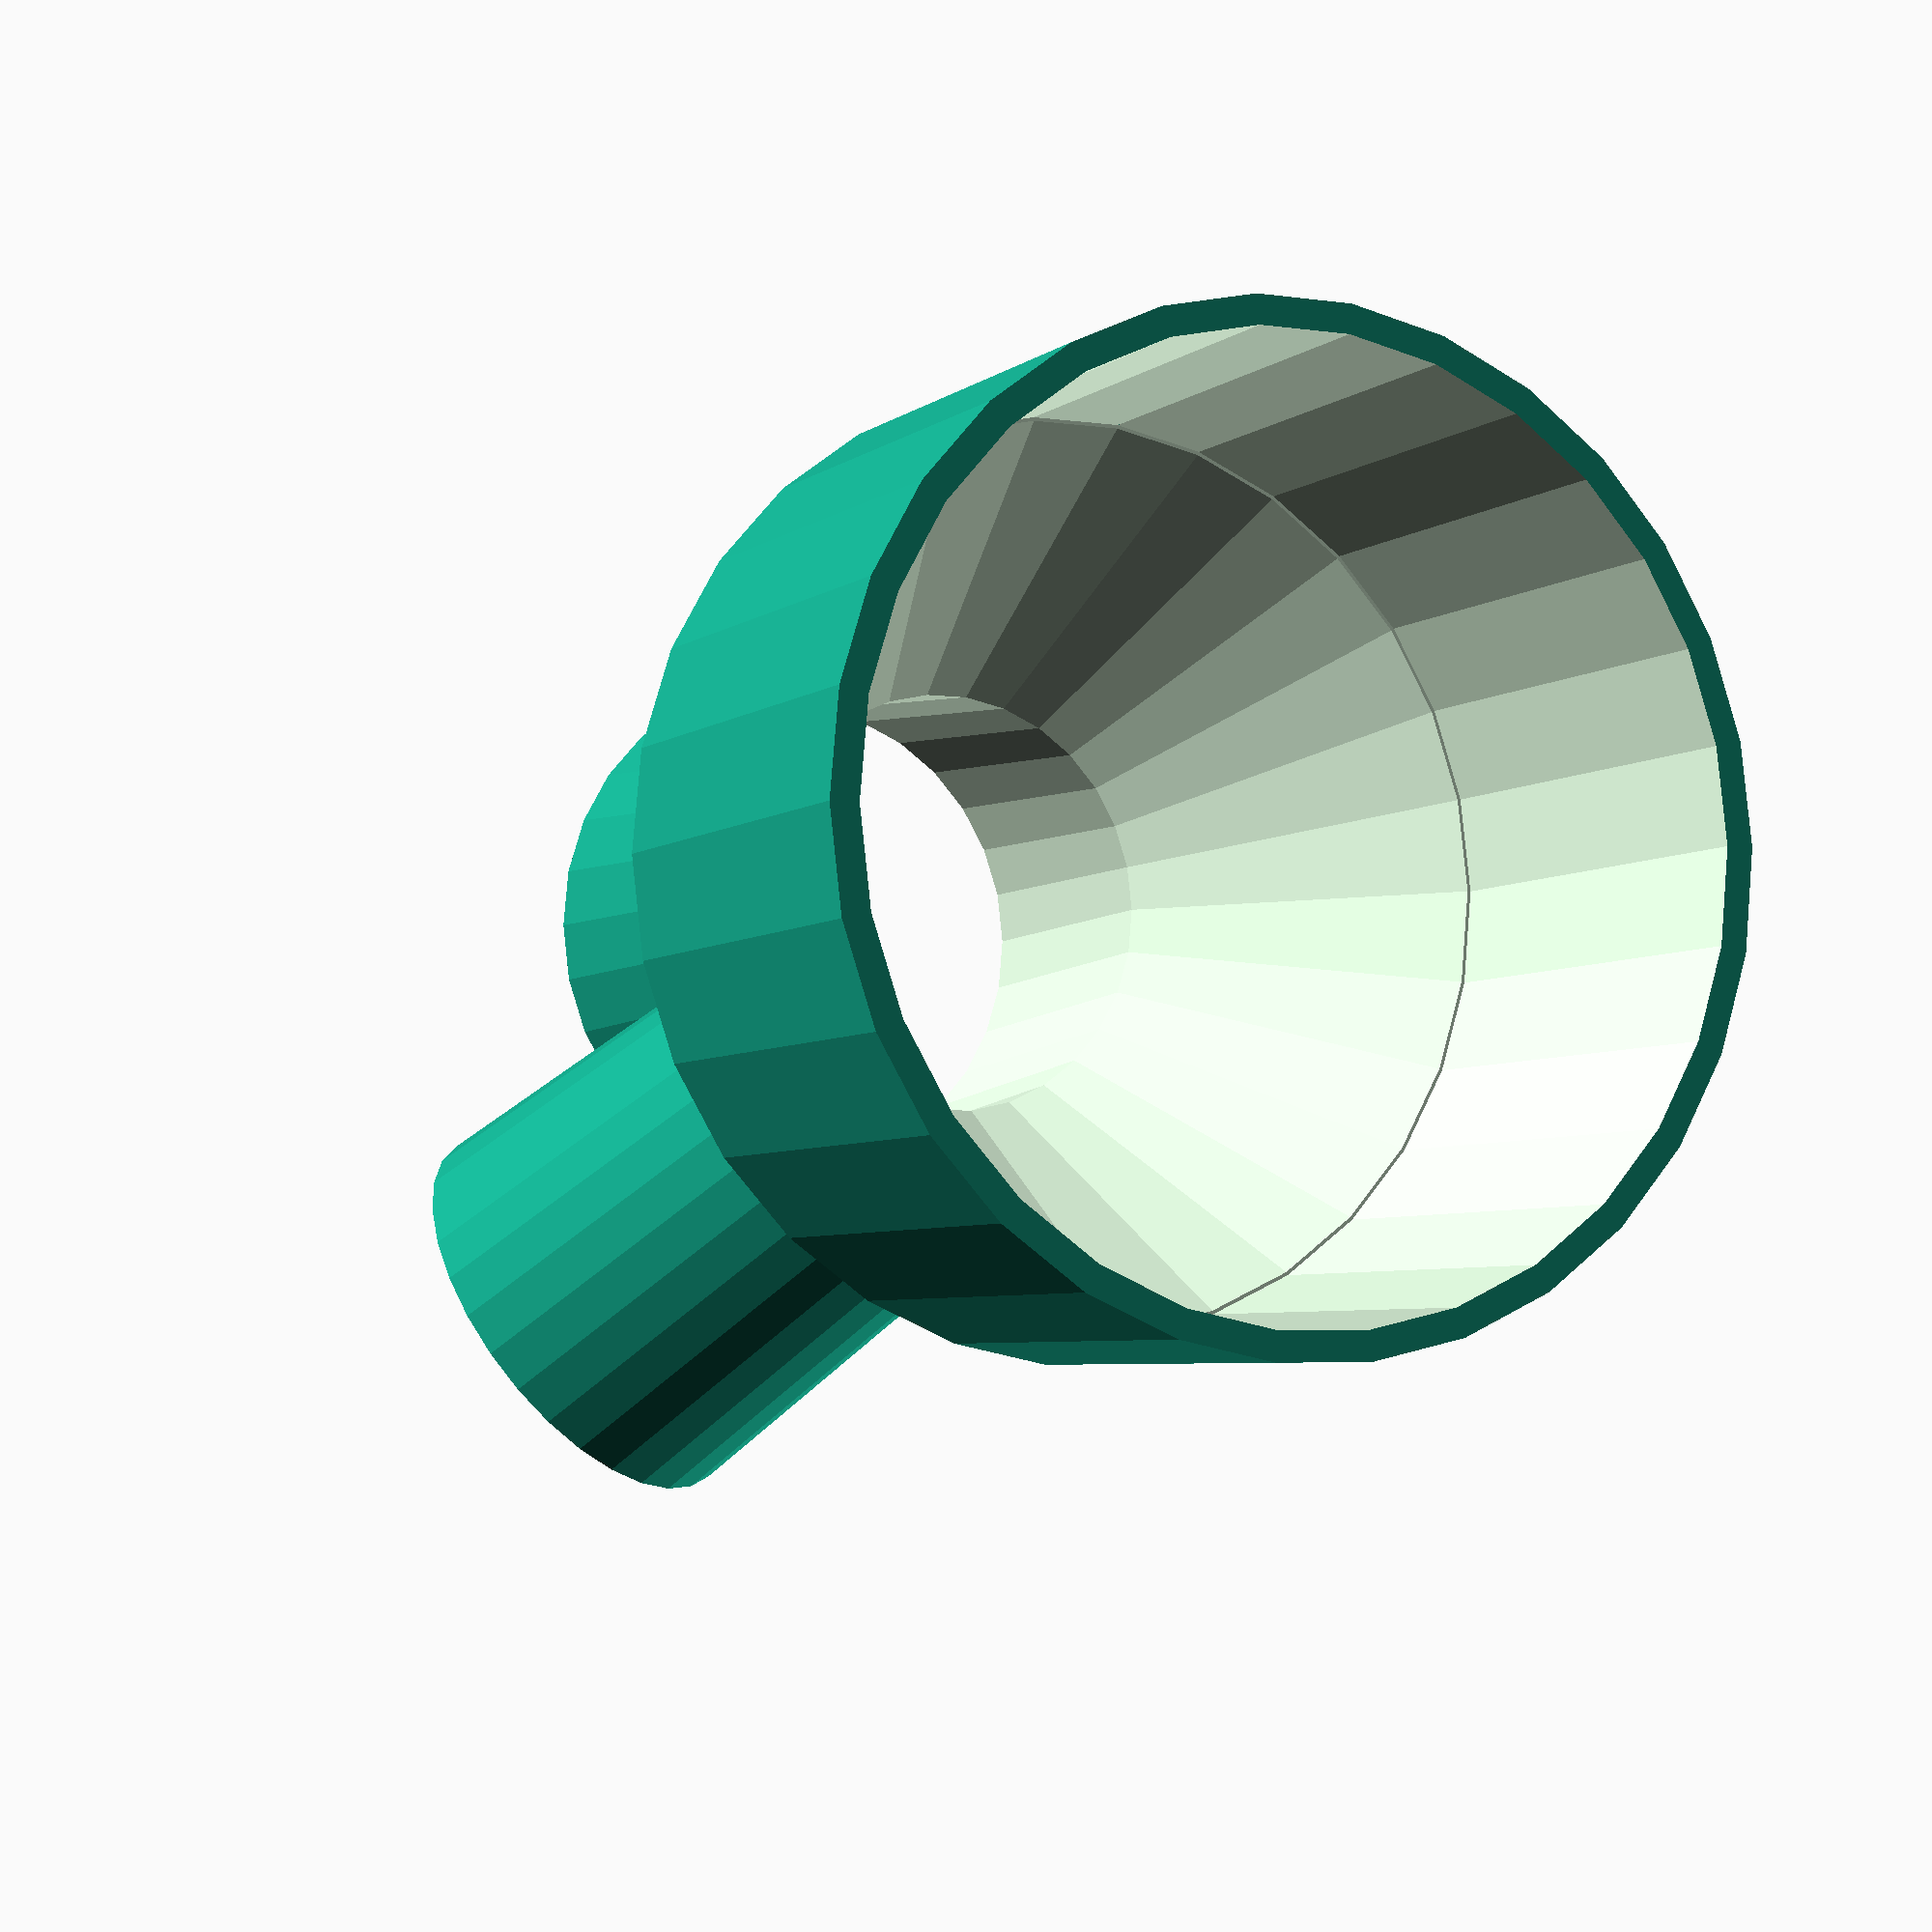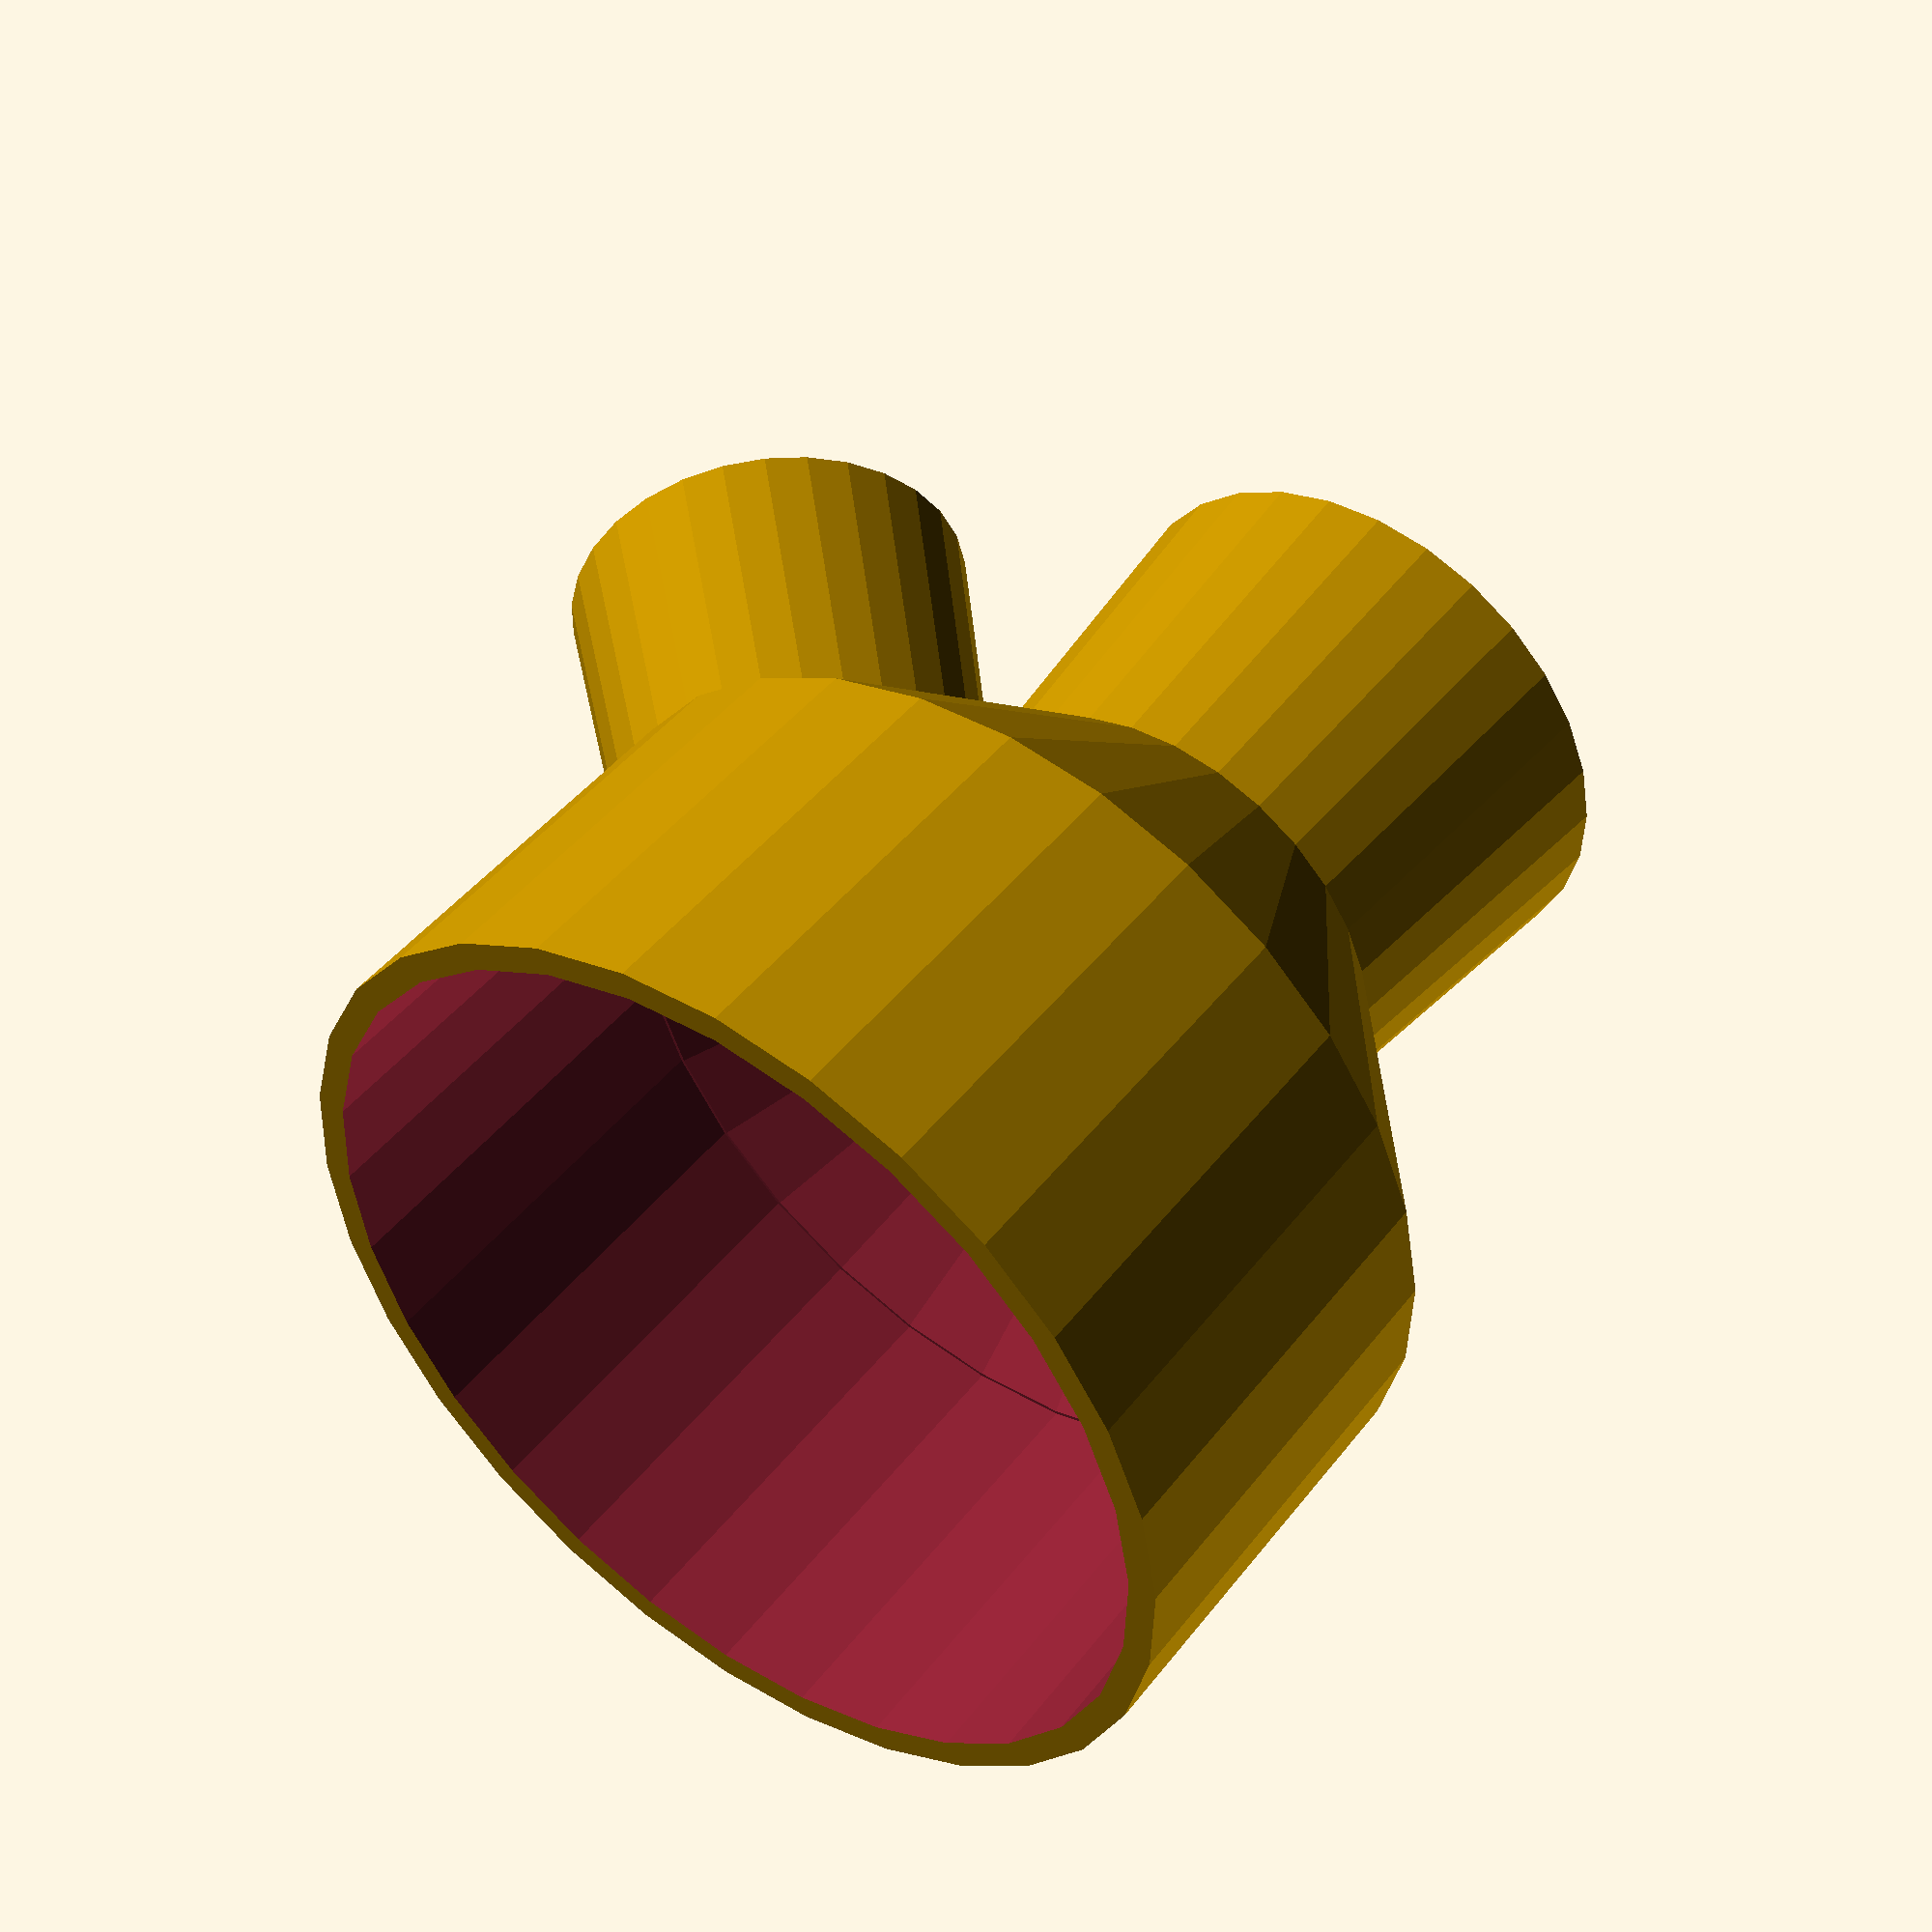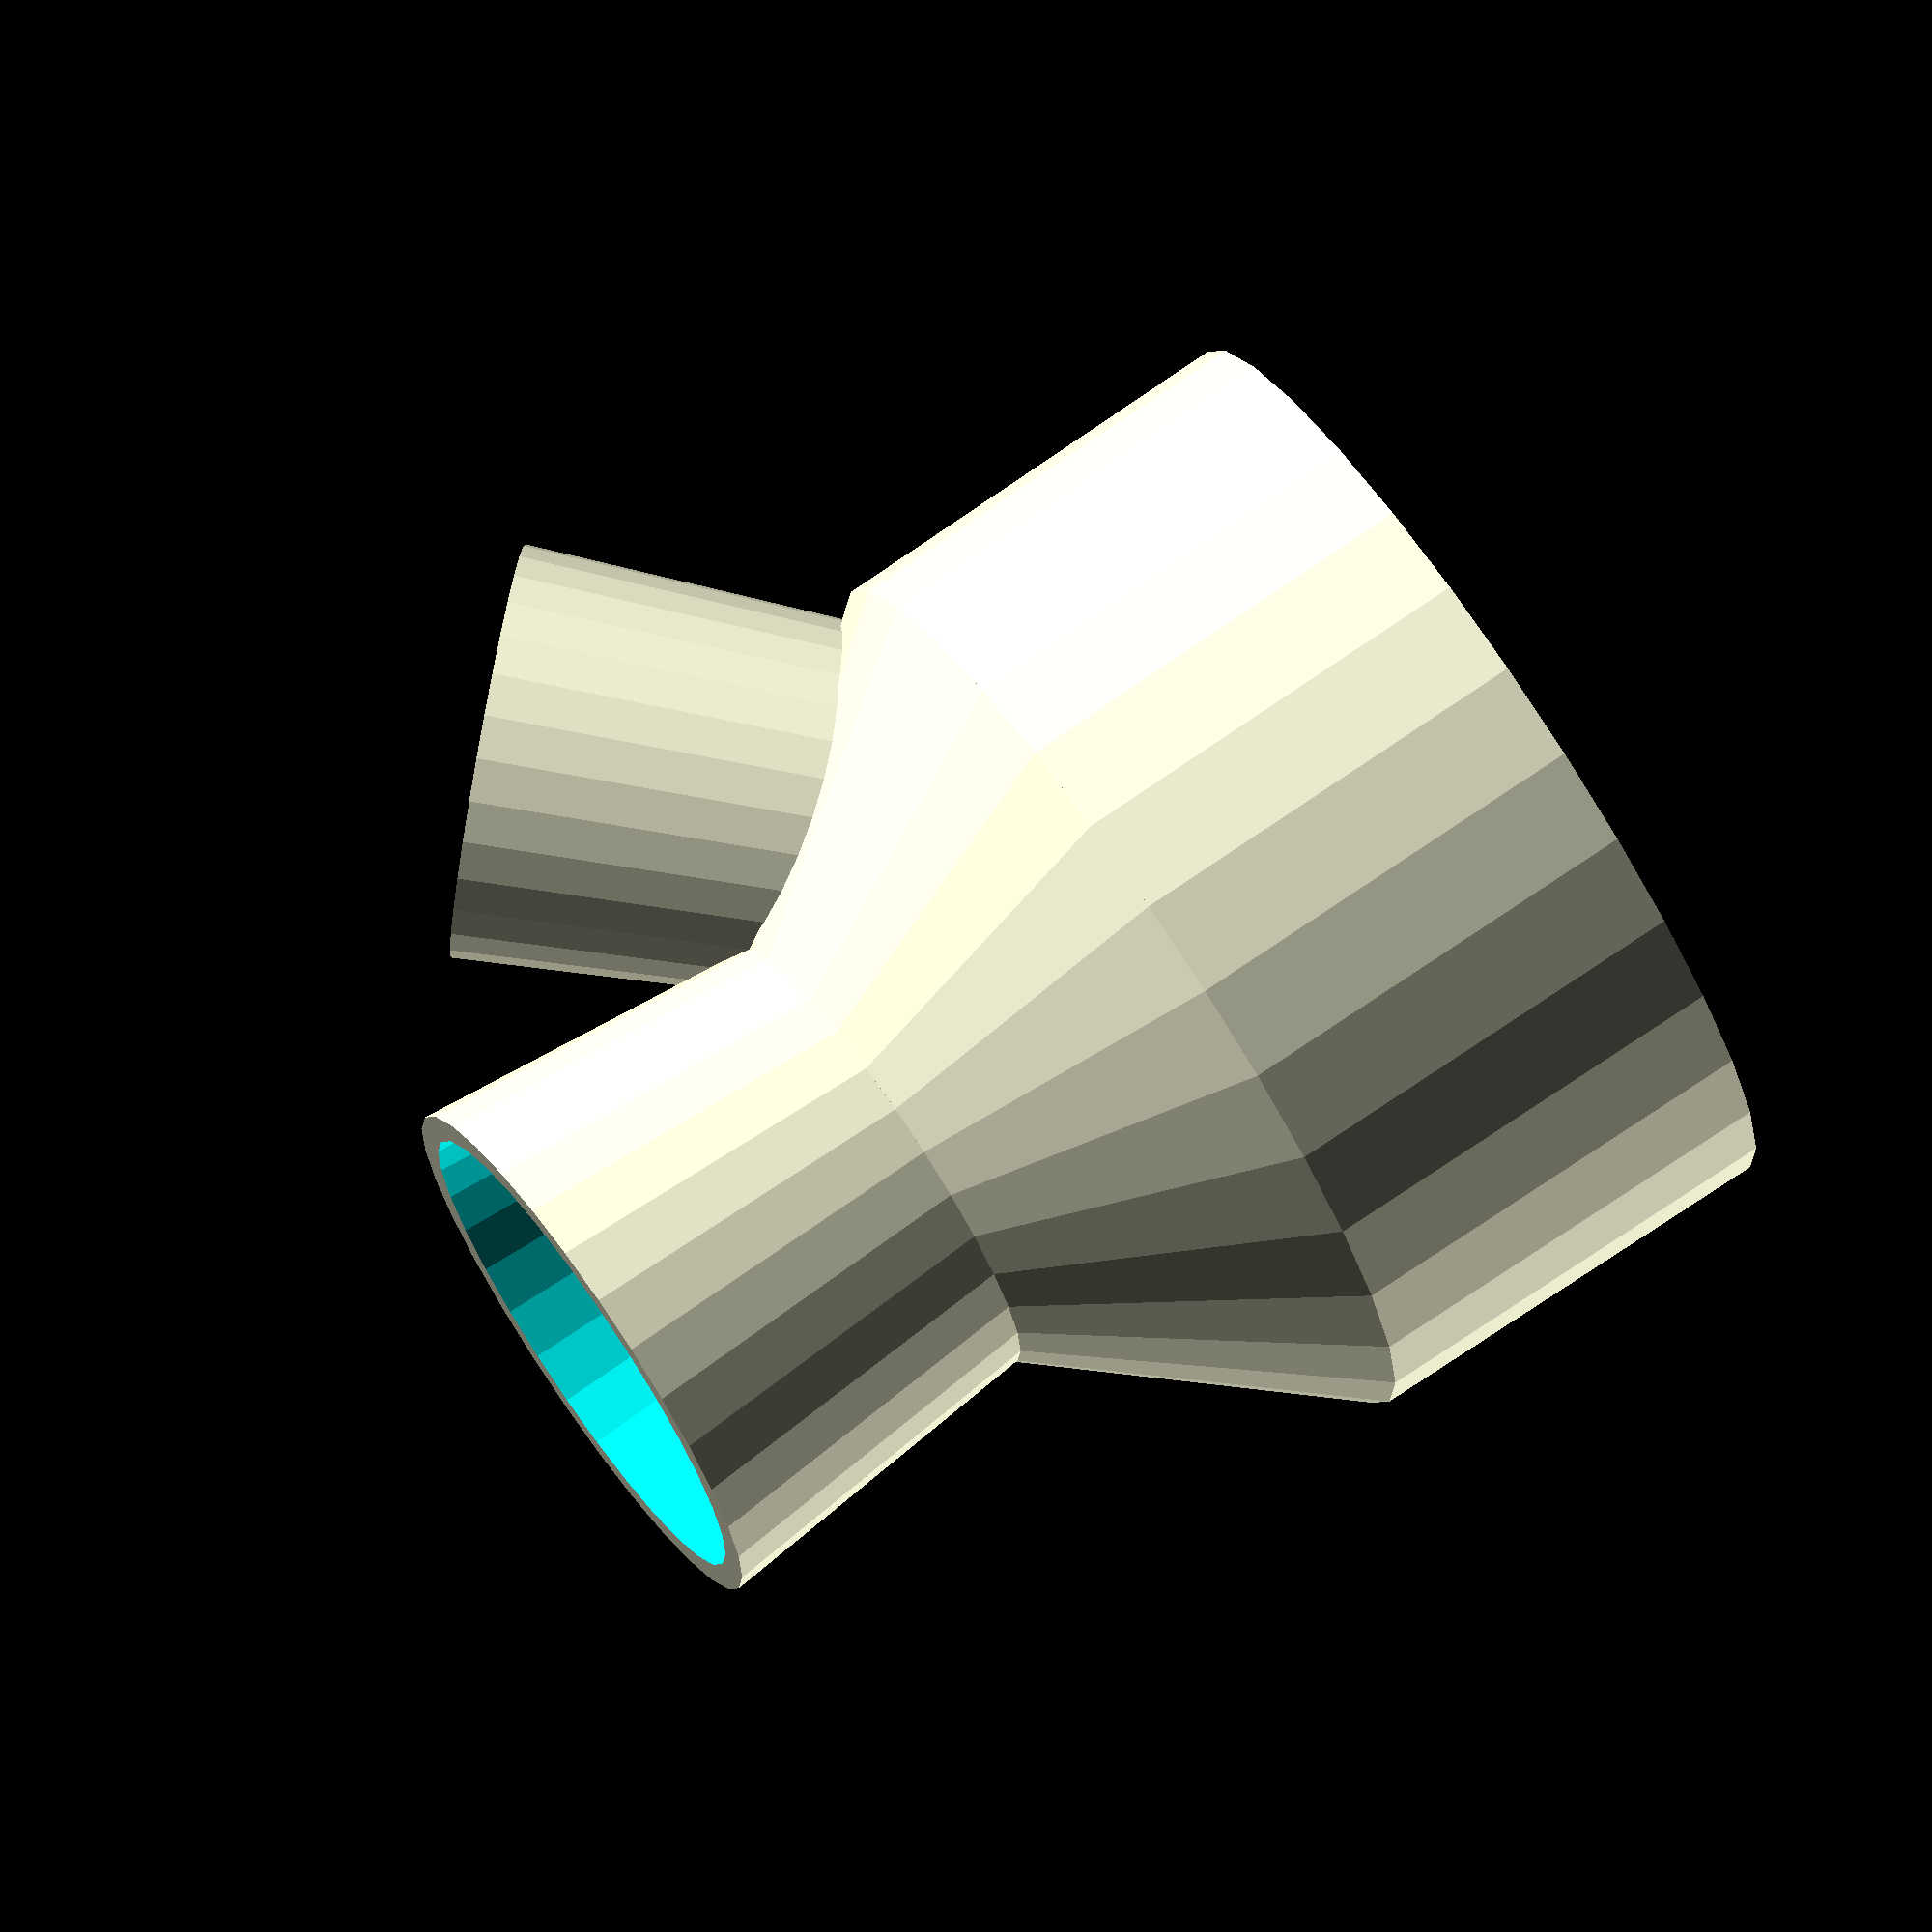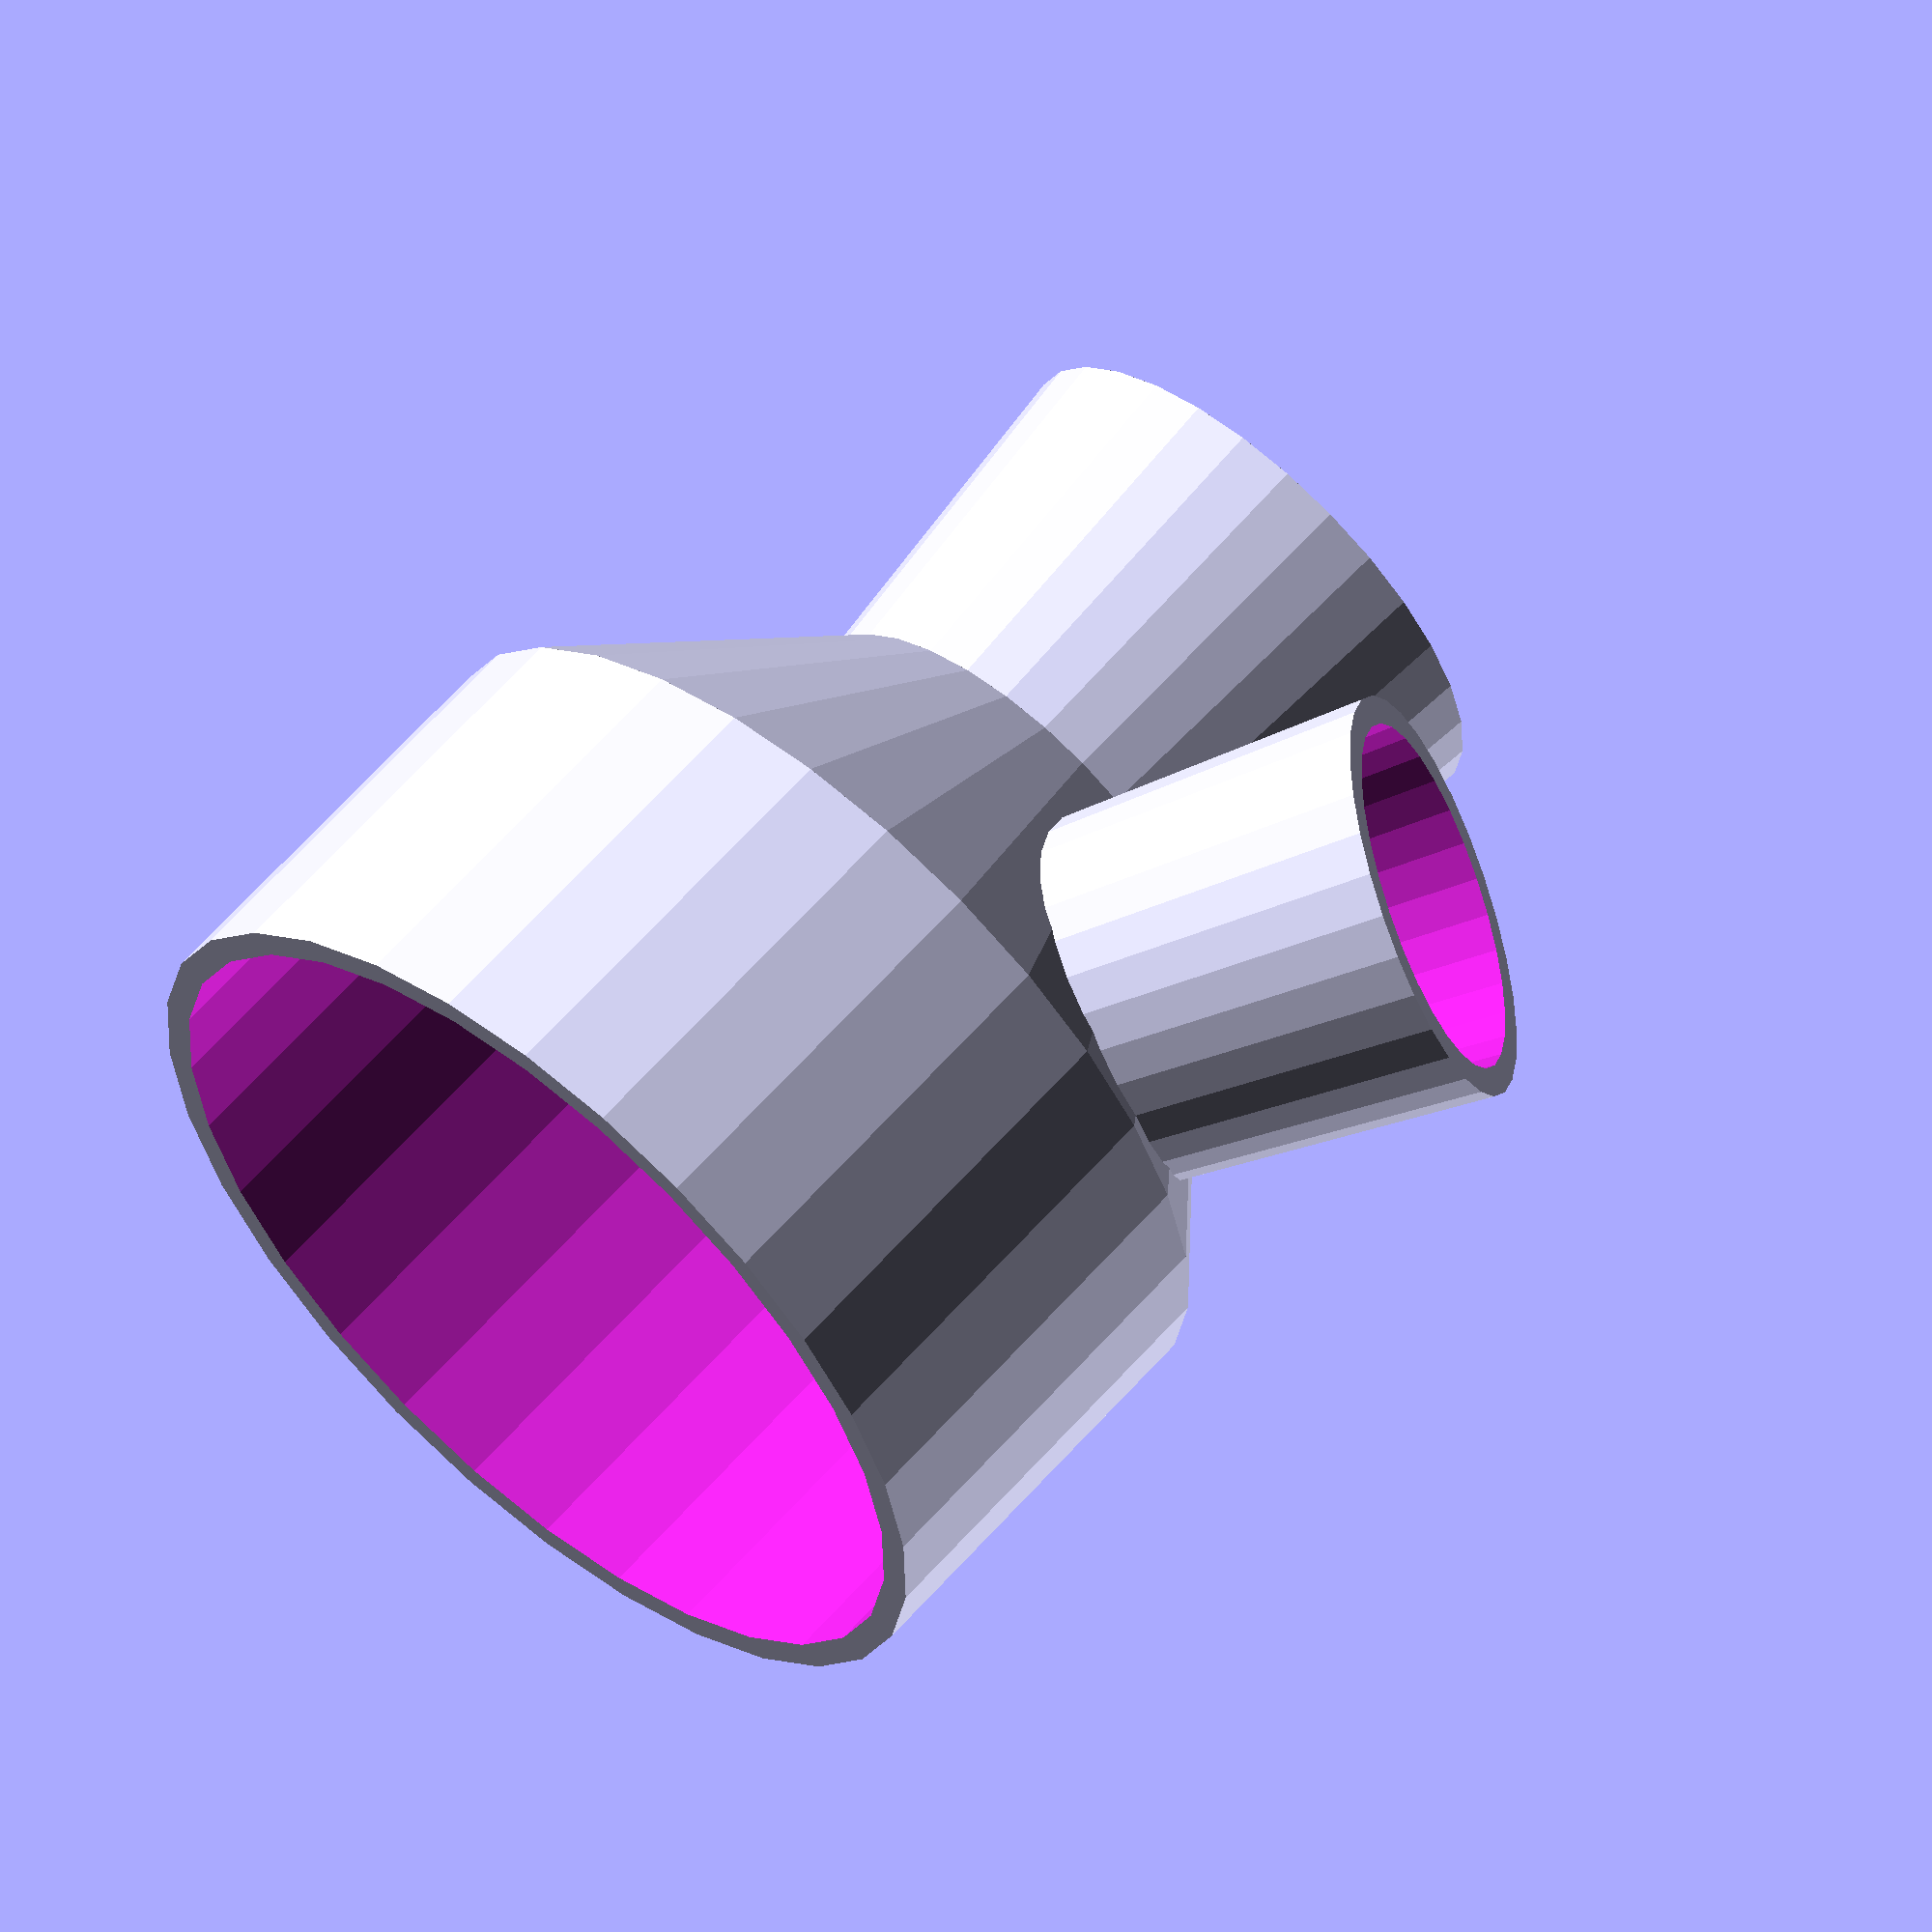
<openscad>
// Parametric Dust Hose Adapter with Tapered Fittings
// Creates a dust hose adapter with tapered sections and conical transition

// ===== PARAMETERS =====

// Top section parameters
top_taper_diameter_tip = 63.5;     // Diameter at the tip of top section
top_taper_diameter_end = 63;     // Diameter at the end of top section
top_length = 30;                 // Length of top section
top_is_inside_fitting = true;    // If true, then inner diammeter + taper inside (reducing), else outside (increasing)
top_wall_thickness = 2;          // Wall thickness for top section

// Bottom section parameters
bot_taper_diameter_tip = 35;     // Diameter at the tip of bottom section (connects to mid section)
bot_taper_diameter_end = 30;     // Diameter at the end of bottom section (free end)
bot_length = 25;                 // Length of bottom section
bot_is_inside_fitting = true;    // If true, taper inside (reducing), else outside (increasing)
bot_wall_thickness = 2;          // Wall thickness for bottom section

// Mid section parameters
mid_length = 20;                 // Length of conical mid section

// Side port parameters
side_taper_diameter_tip = 25;    // Diameter at the tip of side port
side_taper_diameter_end = 20;    // Diameter at the end of side port
side_length = 45;                // Length of side port
side_angle = 45;                 // Angle at which side port sticks out (degrees)
side_is_inside_fitting = true;   // If true, taper inside (reducing), else outside (increasing)
side_wall_thickness = 2;         // Wall thickness for side port

// General parameters
poop = 0.1;                      // Small overlap for boolean operations

// ===== HELPER FUNCTIONS =====

// Generate the additive geometry (outer shell) for tapered cylinder
module tapered_cylinder_additive(length, diameter_A, diameter_B, wall_thickness, is_inside_fitting) {
    if (is_inside_fitting) {
        // Diameters are inside diameters, so add wall thickness for outer shell
        cylinder(h = length, d1 = diameter_A + 2*wall_thickness, d2 = diameter_B + 2*wall_thickness, center = false);
    } else {
        // Diameters are outside diameters, so use as-is for outer shell
        cylinder(h = length, d1 = diameter_A, d2 = diameter_B, center = false);
    }
}

// Generate the subtractive geometry (inner bore) for tapered cylinder
module tapered_cylinder_subtractive(length, diameter_A, diameter_B, wall_thickness, is_inside_fitting) {
    if (is_inside_fitting) {
        // Diameters are inside diameters, so use as-is for inner bore
        translate([0, 0, -poop]) {
            cylinder(h = length + poop*2, d1 = diameter_A, d2 = diameter_B, center = false);
        }
    } else {
        // Diameters are outside diameters, so subtract wall thickness for inner bore
        translate([0, 0, -poop]) {
            cylinder(h = length + poop*2, d1 = diameter_A - 2*wall_thickness, d2 = diameter_B - 2*wall_thickness, center = false);
        }
    }
}

// Generate a tapered cylinder with specified parameters
module tapered_cylinder(length, diameter_A, diameter_B, wall_thickness, is_inside_fitting) {
    difference() {
        tapered_cylinder_additive(length, diameter_A, diameter_B, wall_thickness, is_inside_fitting);
        tapered_cylinder_subtractive(length, diameter_A, diameter_B, wall_thickness, is_inside_fitting);
    }
}

// ===== DUST HOSE ADAPTER =====

module dust_hose_adapter() {
    // Assertions to ensure proper diameter ordering for each section
    if (top_is_inside_fitting) {
        assert(top_taper_diameter_tip > top_taper_diameter_end, "Top section: For inside fitting, tip diameter must be larger than end diameter");
    } else {
        assert(top_taper_diameter_tip < top_taper_diameter_end, "Top section: For outside fitting, tip diameter must be smaller than end diameter");
    }
    
    if (bot_is_inside_fitting) {
        assert(bot_taper_diameter_tip > bot_taper_diameter_end, "Bottom section: For inside fitting, tip diameter must be larger than end diameter");
    } else {
        assert(bot_taper_diameter_tip < bot_taper_diameter_end, "Bottom section: For outside fitting, tip diameter must be smaller than end diameter");
    }
    
    if (side_is_inside_fitting) {
        assert(side_taper_diameter_tip > side_taper_diameter_end, "Side section: For inside fitting, tip diameter must be larger than end diameter");
    } else {
        assert(side_taper_diameter_tip < side_taper_diameter_end, "Side section: For outside fitting, tip diameter must be smaller than end diameter");
    }

    top_end_outer_diameter = top_is_inside_fitting ? top_taper_diameter_end + 2*top_wall_thickness : top_taper_diameter_end;
    bot_end_outer_diameter = bot_is_inside_fitting ? bot_taper_diameter_end + 2*bot_wall_thickness : bot_taper_diameter_end;

    top_end_inner_diameter = top_is_inside_fitting ? top_taper_diameter_end : top_taper_diameter_end - 2*top_wall_thickness;
    bot_end_inner_diameter = bot_is_inside_fitting ? bot_taper_diameter_end : bot_taper_diameter_end - 2*bot_wall_thickness;
    
    difference() {
        union() {
            // Top tapered section (additive part only)
            translate([0, 0, 0]) {
                tapered_cylinder_additive(
                    top_length, 
                    top_taper_diameter_tip, 
                    top_taper_diameter_end, 
                    top_wall_thickness, 
                    top_is_inside_fitting
                );
            }
            
            // Conical mid section
            translate([0, 0, top_length]) {
                cylinder(h = mid_length, d1 = top_end_outer_diameter, d2 = bot_end_outer_diameter, center = false);
            }
            
            // Bottom tapered section (additive part only)
            translate([0, 0, top_length + mid_length]) {
                tapered_cylinder_additive(
                    bot_length, 
                    bot_taper_diameter_end, 
                    bot_taper_diameter_tip, 
                    bot_wall_thickness, 
                    bot_is_inside_fitting
                );
            }
            
            // Side port tapered section (additive part only)
            translate([(top_end_inner_diameter + bot_end_inner_diameter)/4, 0, top_length + mid_length/2]) {
                rotate([0, side_angle, 0]) {
                    translate([0, 0, -side_length/2]) {
                        tapered_cylinder_additive(
                            side_length, 
                            side_taper_diameter_end,
                            side_taper_diameter_tip, 
                            side_wall_thickness, 
                            side_is_inside_fitting
                        );
                    }
                }
            }
        }
        
        // Cut out inner passages for mid section connections
        // Top to mid connection
        translate([0, 0, top_length - poop]) {
            cylinder(h = mid_length + 2*poop, d1 = top_end_inner_diameter, d2 = bot_end_inner_diameter, center = false);
        }
        
        // Top section subtractive part
        translate([0, 0, -poop]) {
            tapered_cylinder_subtractive(
                top_length + poop*2, 
                top_taper_diameter_tip, 
                top_taper_diameter_end, 
                top_wall_thickness, 
                top_is_inside_fitting
            );
        }
        
        // Bottom section subtractive part
        translate([0, 0, top_length + mid_length - poop]) {
            tapered_cylinder_subtractive(
                bot_length + poop*2, 
                bot_taper_diameter_end, 
                bot_taper_diameter_tip, 
                bot_wall_thickness, 
                bot_is_inside_fitting
            );
        }
        
        // Side port subtractive part (only the portion that would be inside the adapter)
        translate([(top_end_inner_diameter + bot_end_inner_diameter)/4, 0, top_length + mid_length/2]) {
            rotate([0, side_angle, 0]) {
                translate([0, 0, -side_length/2 - poop]) {
                    tapered_cylinder_subtractive(
                        side_length + poop*2, 
                        side_taper_diameter_end,
                        side_taper_diameter_tip, 
                        side_wall_thickness, 
                        side_is_inside_fitting
                    );
                }
            }
        }
    }
}

// ===== RENDERING =====

dust_hose_adapter(); 
</openscad>
<views>
elev=5.5 azim=48.8 roll=152.6 proj=p view=wireframe
elev=133.8 azim=172.1 roll=324.1 proj=p view=wireframe
elev=105.7 azim=360.0 roll=124.5 proj=o view=wireframe
elev=118.8 azim=31.7 roll=319.1 proj=o view=solid
</views>
